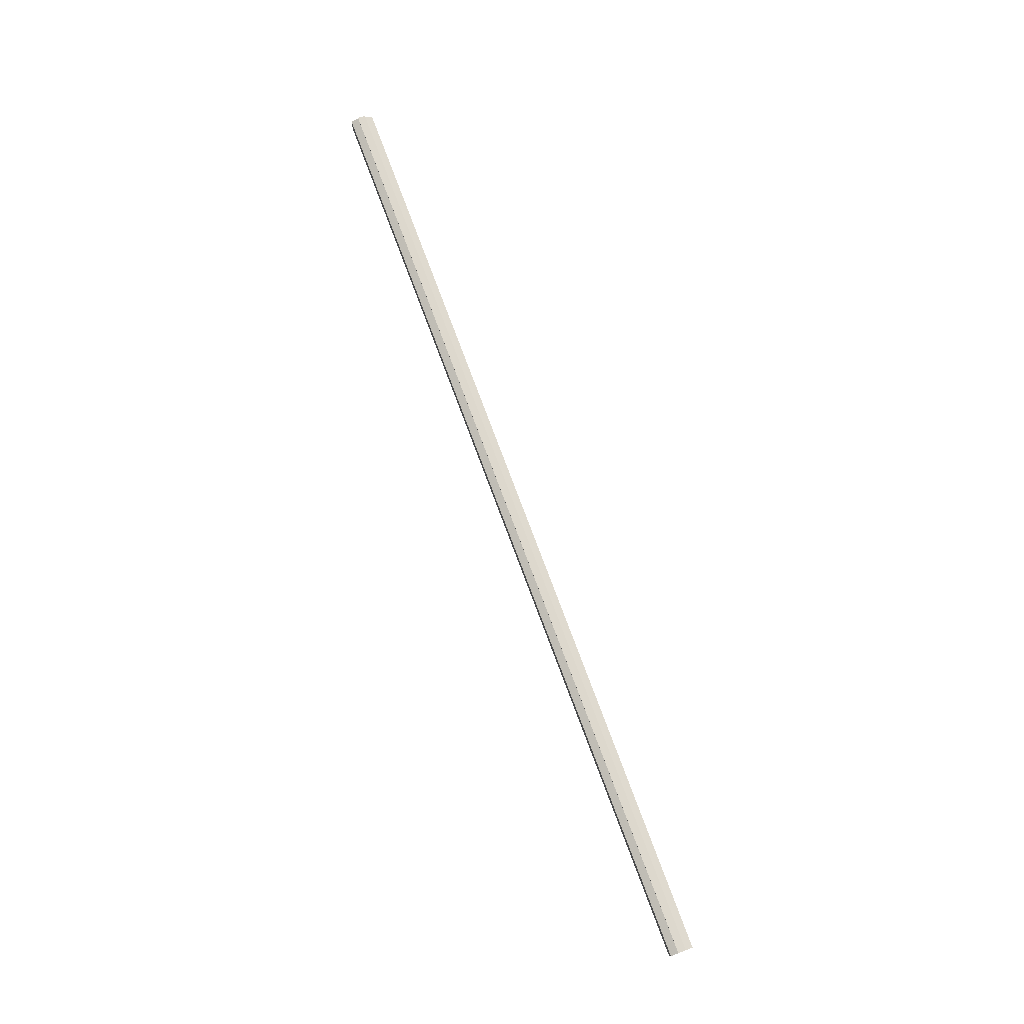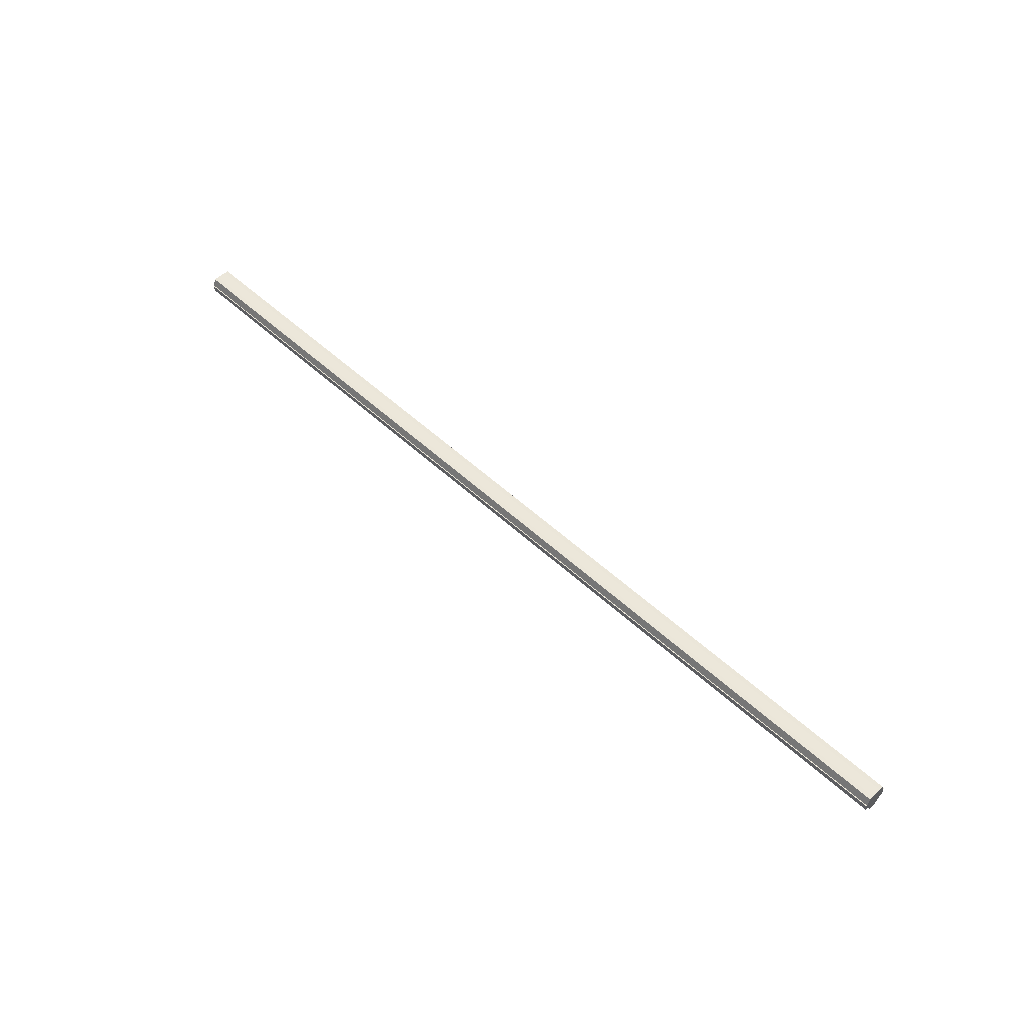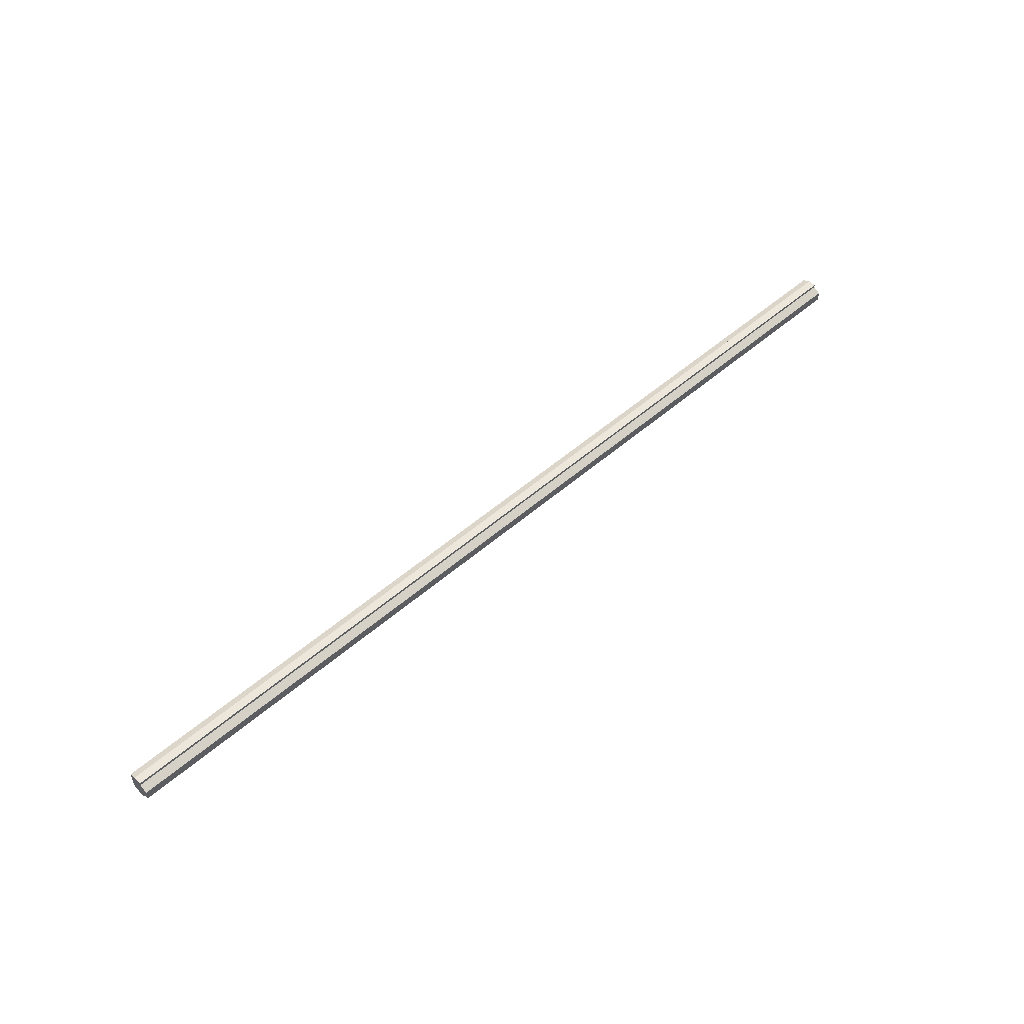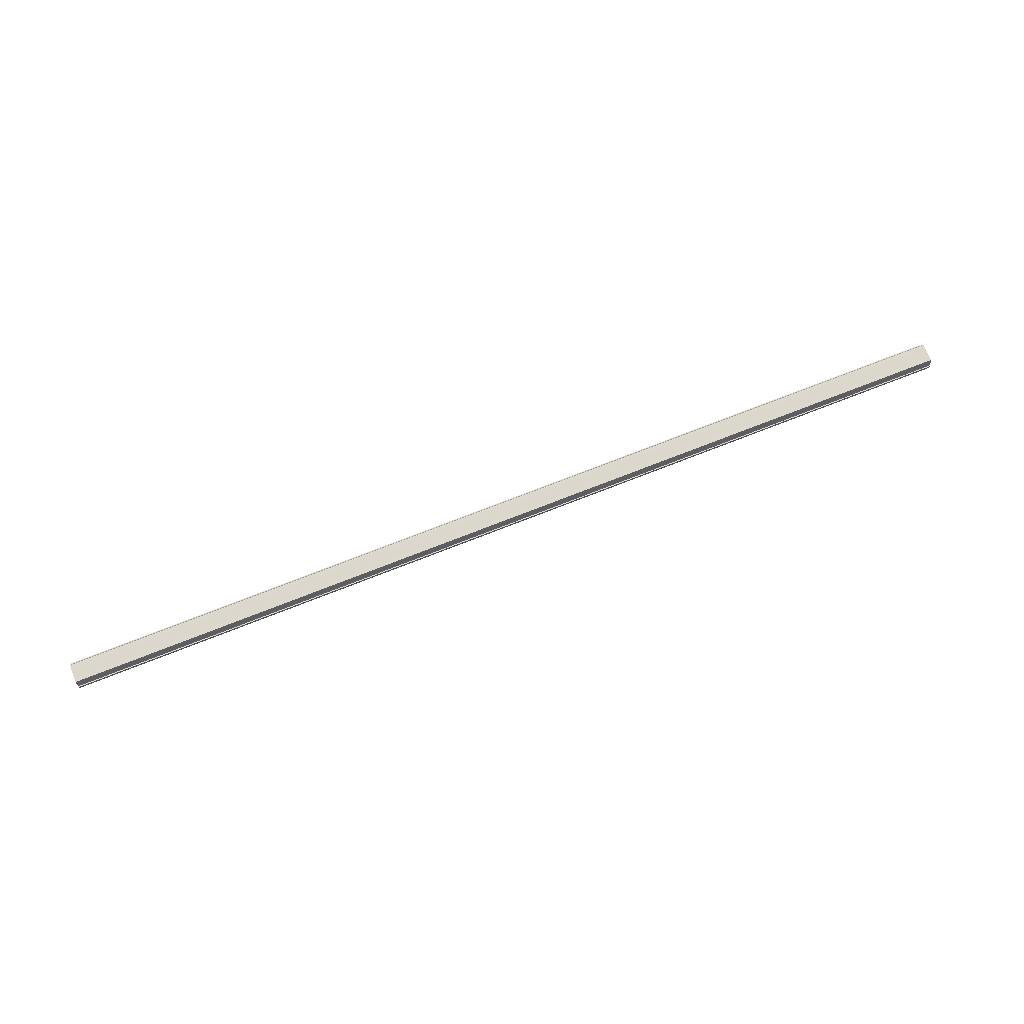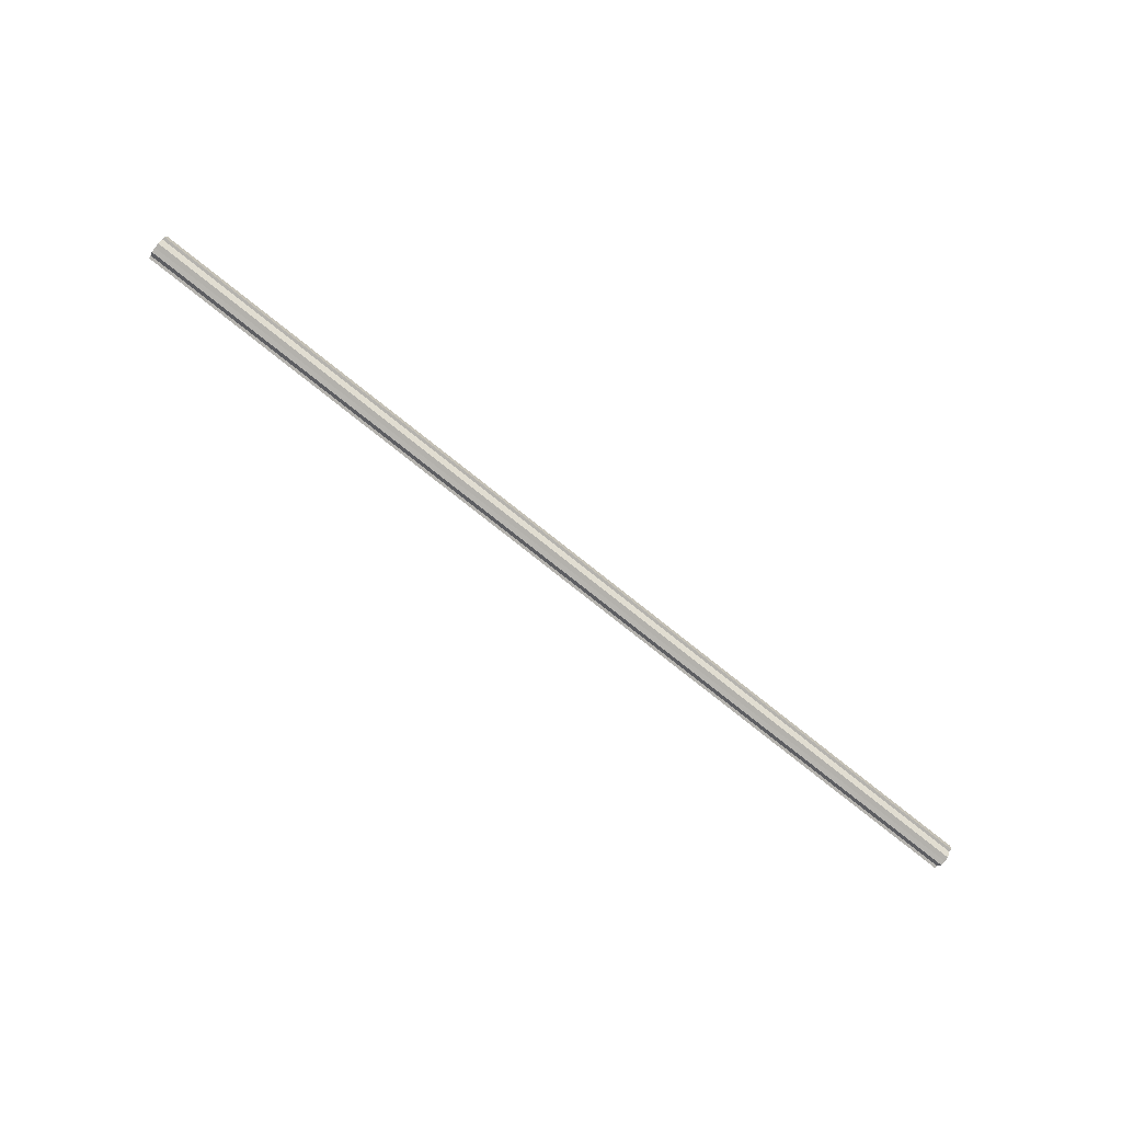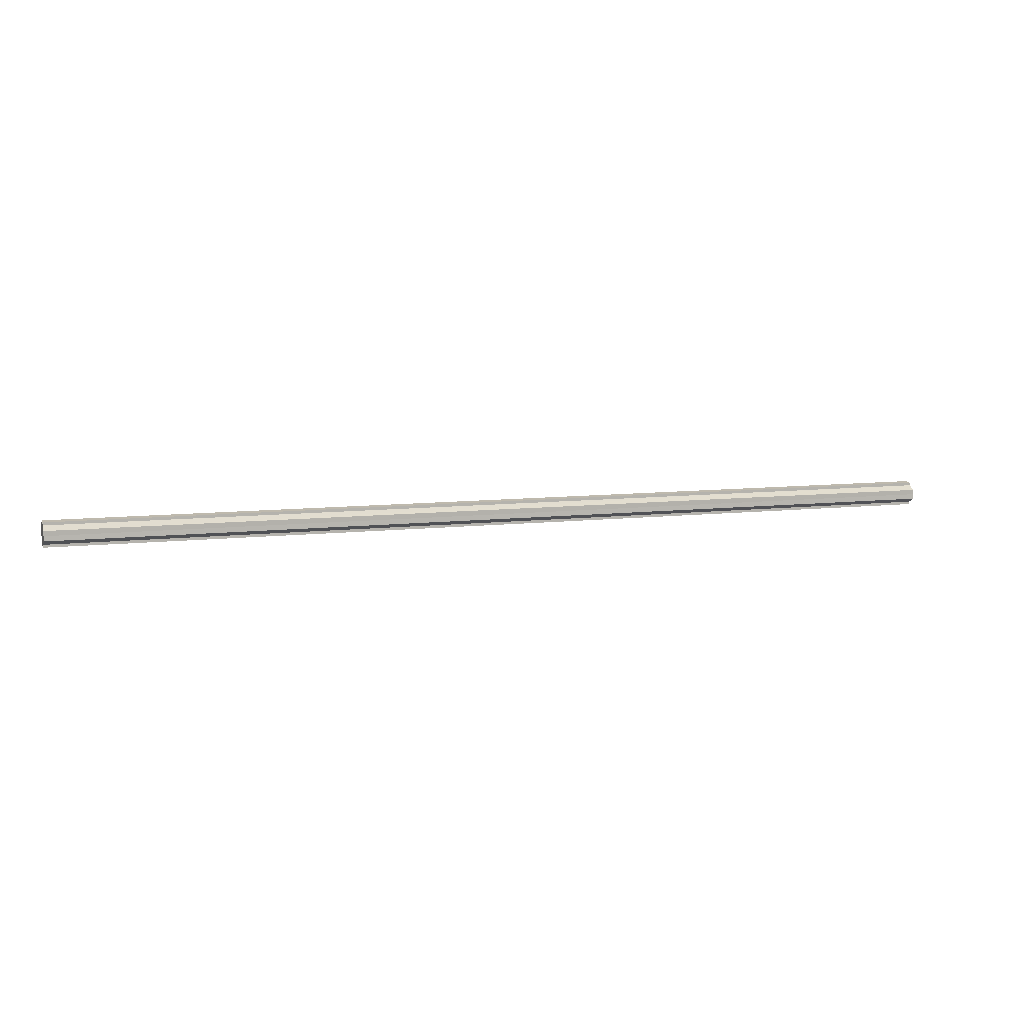
<metadata>
{"format":"obj","ext":"obj","renderer":"f3d","projection":"perspective","resolution":1024,"background":"white","views":[{"elev":75.5,"azim":-110.4,"up":"+Z"},{"elev":52.2,"azim":45.1,"up":"+Y"},{"elev":51.7,"azim":-43.3,"up":"+Z"},{"elev":72.7,"azim":-21.5,"up":"+Y"},{"elev":-79.8,"azim":-38.3,"up":"+Y"},{"elev":7.8,"azim":-19.5,"up":"+Z"}]}
</metadata>
<code>
o 21679
v 2228 1873 13.42
v 2228 1873 13.42
v 2227 1873 13.42
v 2228 1873 13.41
v 2227 1873 13.42
v 2228 1873 13.41
v 2227 1873 13.41
v 2228 1873 13.43
v 2227 1873 13.43
v 2228 1873 13.44
v 2227 1873 13.44
v 2228 1873 13.44
v 2227 1873 13.44
v 2227 1873 13.44
v 2228 1873 13.44
v 2228 1873 13.44
v 2227 1873 13.44
v 2227 1873 13.42
v 2228 1873 13.42
v 2227 1873 13.42
v 2228 1873 13.41
v 2227 1873 13.41
v 2227 1873 13.43
v 2228 1873 13.42
v 2227 1873 13.44
v 2228 1873 13.43
v 2227 1873 13.44
v 2228 1873 13.44
v 2228 1873 13.41
v 2227 1873 13.41
v 2228 1873 13.41
v 2227 1873 13.41
v 2228 1873 13.41
v 2227 1873 13.41
v 2227 1873 13.42
v 2227 1873 13.41
v 2227 1873 13.41
v 2227 1873 13.42
v 2227 1873 13.42
v 2227 1873 13.43
v 2227 1873 13.44
v 2227 1873 13.44
v 2227 1873 13.44
v 2227 1873 13.41
v 2227 1873 13.41
v 2227 1873 13.42
v 2227 1873 13.42
v 2227 1873 13.43
v 2227 1873 13.44
v 2227 1873 13.44
v 2228 1873 13.41
v 2228 1873 13.41
v 2227 1873 13.41
v 2228 1873 13.41
v 2227 1873 13.41
v 2228 1873 13.42
v 2228 1873 13.41
v 2228 1873 13.42
v 2228 1873 13.42
v 2228 1873 13.43
v 2228 1873 13.44
v 2228 1873 13.44
v 2227 1873 13.44
v 2227 1873 13.44
v 2228 1873 13.44
v 2227 1873 13.43
v 2228 1873 13.44
v 2227 1873 13.44
v 2227 1873 13.44
v 2228 1873 13.44
v 2228 1873 13.44
v 2227 1873 13.42
v 2228 1873 13.43
v 2227 1873 13.42
v 2228 1873 13.42
v 2227 1873 13.41
v 2228 1873 13.42
v 2227 1873 13.41
v 2228 1873 13.41
v 2228 1873 13.41
v 2228 1873 13.41
v 2228 1873 13.42
v 2227 1873 13.41
v 2228 1873 13.42
v 2227 1873 13.42
v 2228 1873 13.43
v 2227 1873 13.42
v 2228 1873 13.44
v 2227 1873 13.43
v 2228 1873 13.44
v 2227 1873 13.44
v 2228 1873 13.42
v 2228 1873 13.42
v 2228 1873 13.41
v 2228 1873 13.41
v 2228 1873 13.43
v 2228 1873 13.44
v 2228 1873 13.44
f 1 2 3
f 2 4 5
f 4 6 7
f 8 1 9
f 10 8 11
f 12 10 13
f 14 15 13
f 16 15 17
f 18 19 20
f 20 21 22
f 23 24 18
f 25 26 23
f 27 28 25
f 22 29 30
f 29 31 32
f 32 33 34
f 35 34 36
f 35 36 37
f 35 37 38
f 35 38 39
f 35 39 40
f 35 40 41
f 35 41 42
f 35 42 43
f 35 44 45
f 35 46 44
f 35 47 46
f 35 48 47
f 35 49 48
f 35 50 49
f 51 52 53
f 53 54 55
f 56 54 33
f 56 57 54
f 56 58 57
f 56 59 58
f 56 60 59
f 56 61 60
f 56 62 61
f 63 62 64
f 56 65 62
f 66 67 63
f 68 65 69
f 70 71 68
f 72 73 66
f 74 75 72
f 76 77 74
f 78 79 76
f 80 81 78
f 81 82 83
f 82 84 85
f 84 86 87
f 86 88 89
f 88 90 91
f 56 92 93
f 56 94 92
f 56 95 94
f 56 93 96
f 56 96 97
f 56 97 98

</code>
